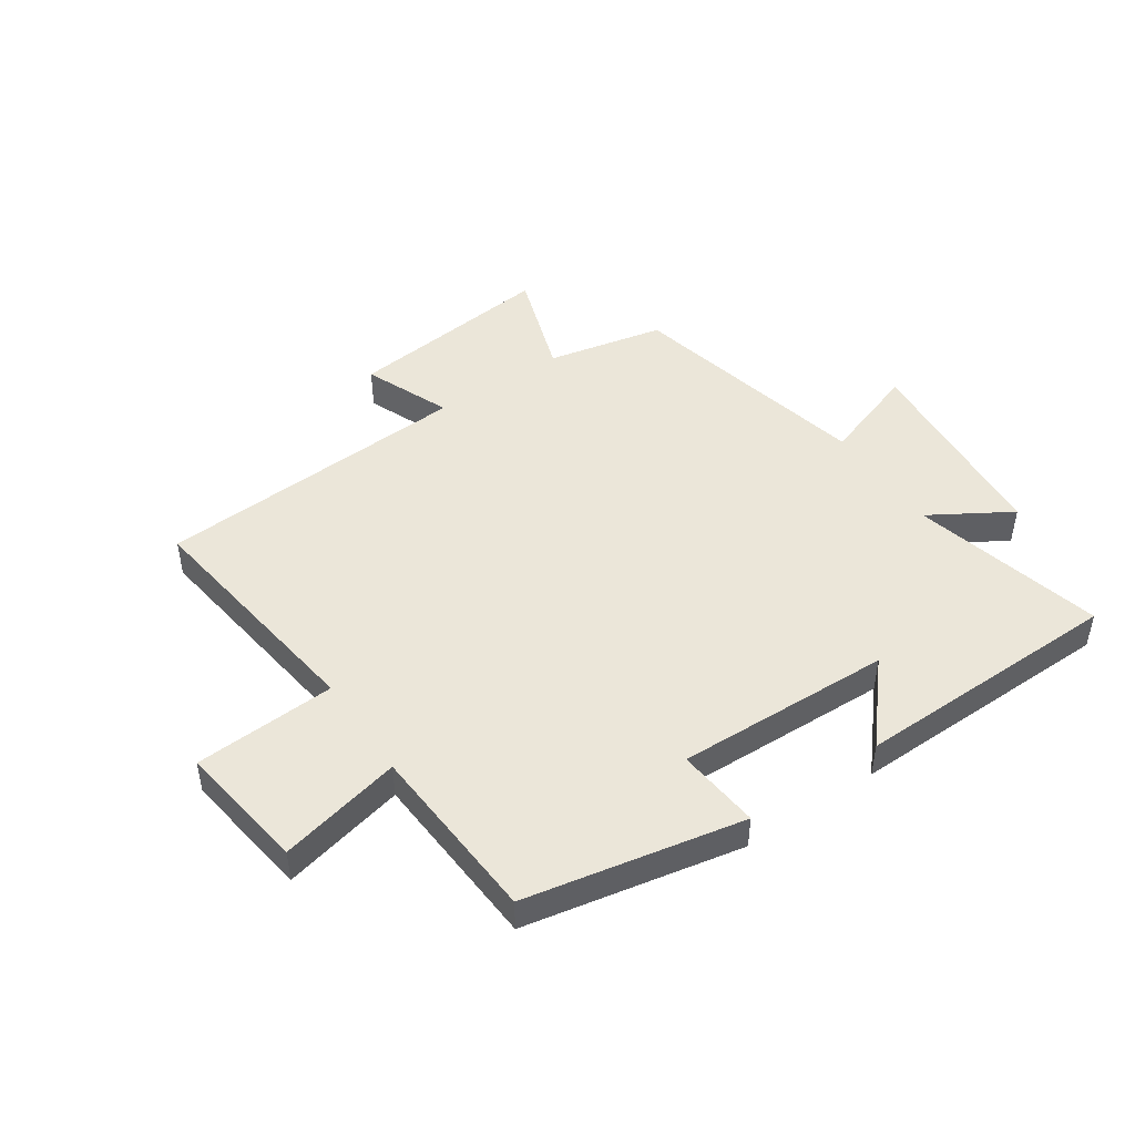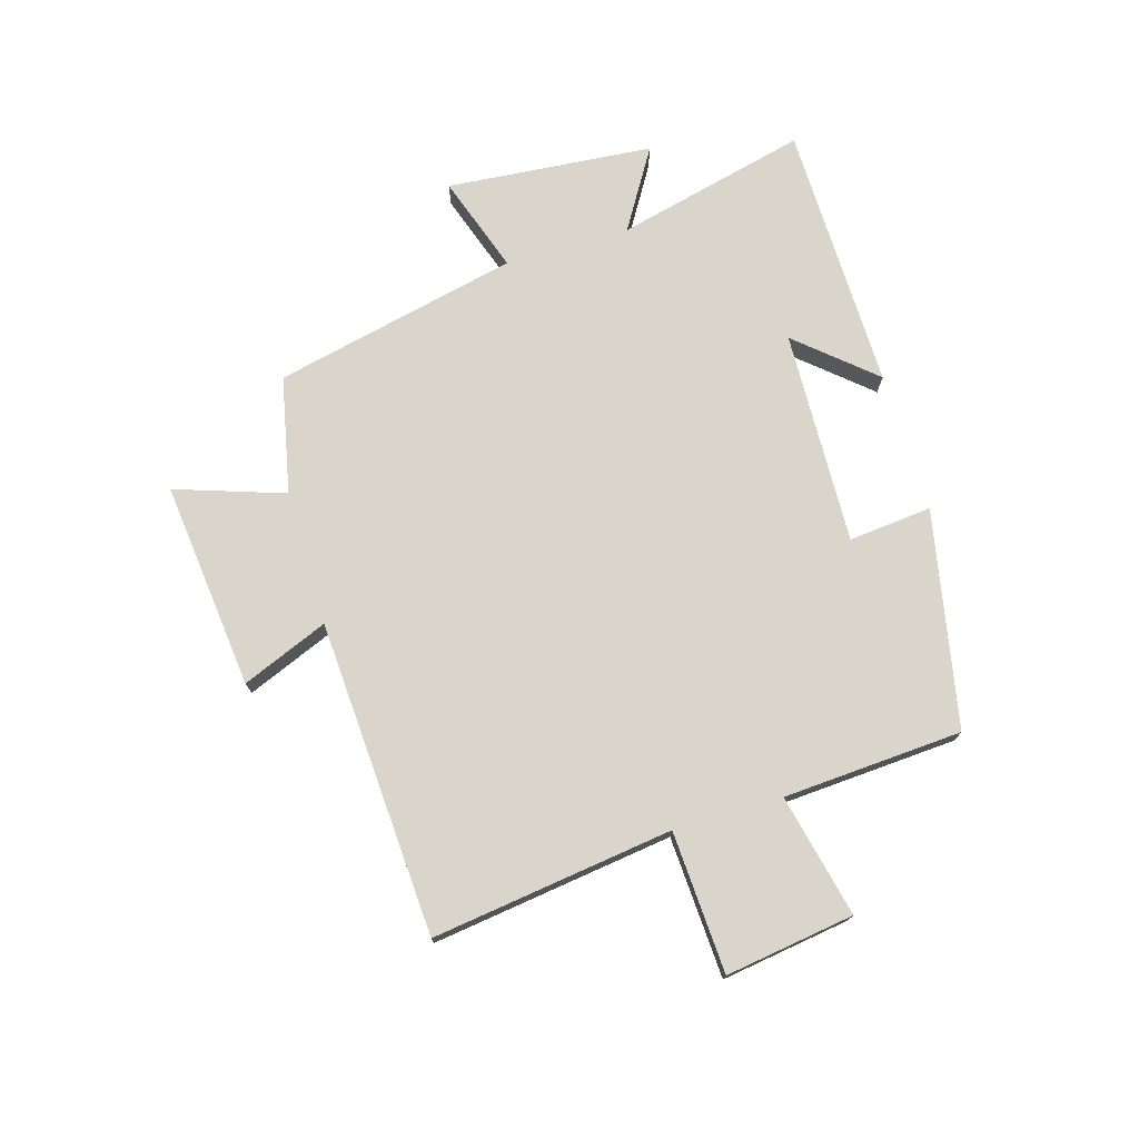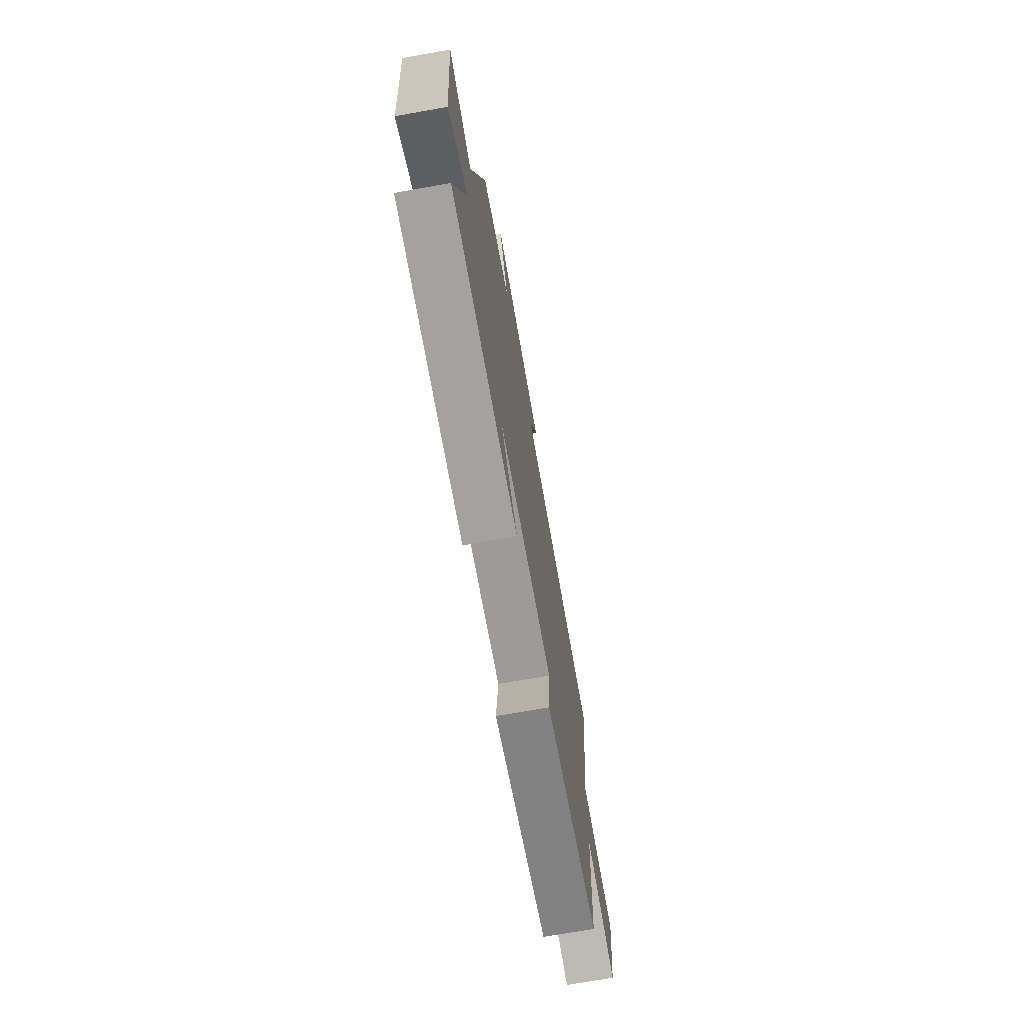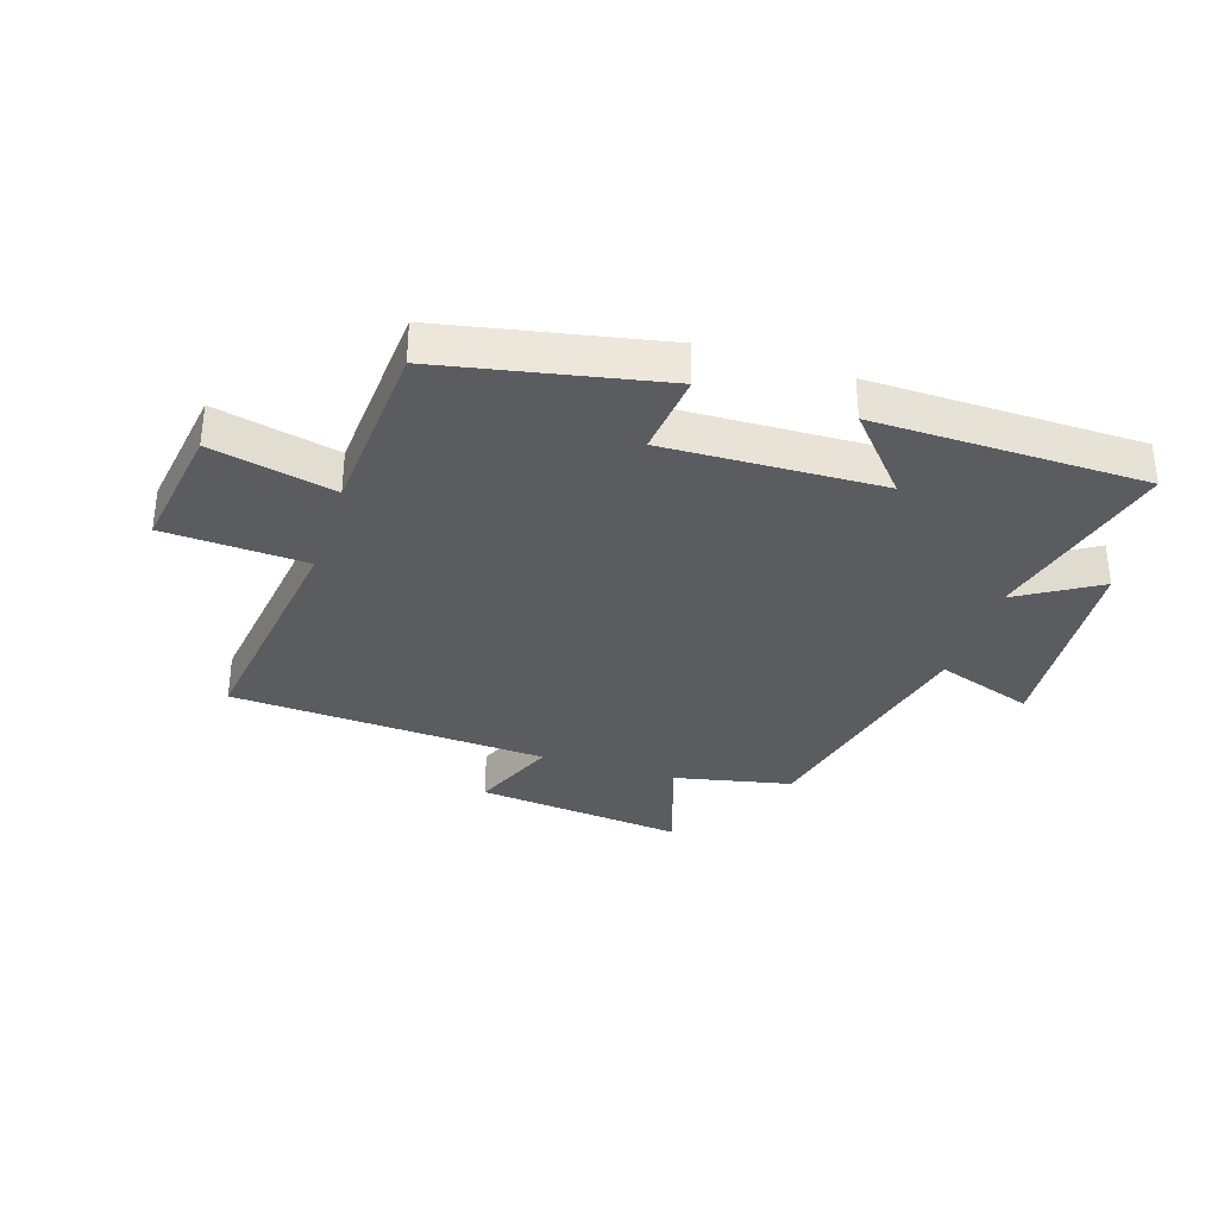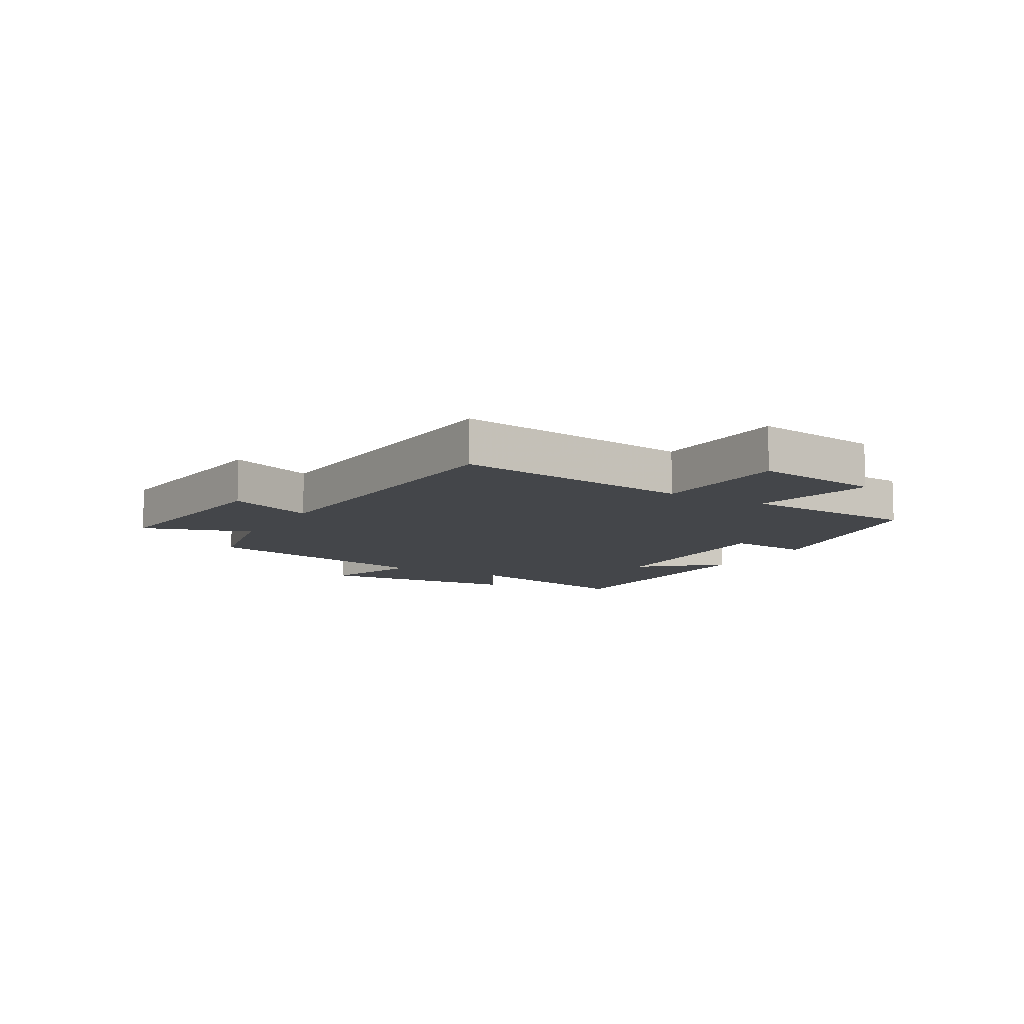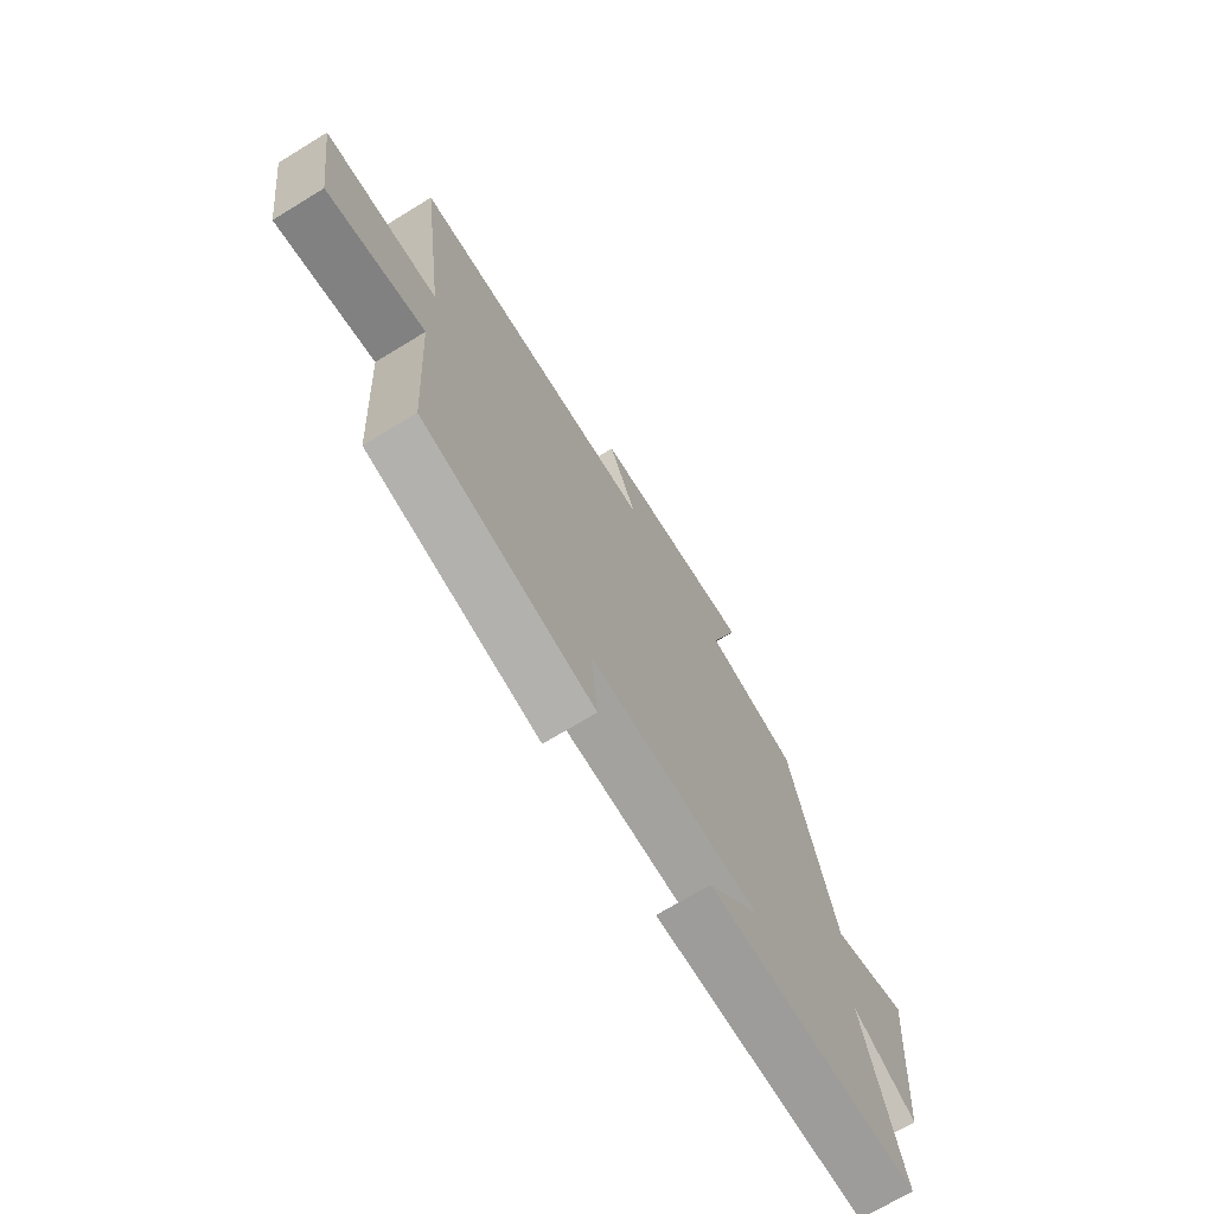
<metadata>
{"format":"obj","ext":"obj","renderer":"f3d","projection":"perspective","resolution":1024,"background":"white","views":[{"elev":47.3,"azim":145.8,"up":"+Y"},{"elev":74.3,"azim":73.5,"up":"+Y"},{"elev":-71.6,"azim":-79.9,"up":"+Z"},{"elev":-33.6,"azim":162.1,"up":"+Y"},{"elev":-9.6,"azim":59.7,"up":"+Y"},{"elev":-71.0,"azim":121.4,"up":"+Z"}]}
</metadata>
<code>
v -0.579 0.07 -0.493
v -0.5 0.07 -0.169
v -0.635 0.07 -0.251
v -0.665 0.07 0.099
v -0.5 0.07 0.043
v -0.407 0.07 0.458
v -0.209 0.07 0.5
v -0.271 0.07 0.684
v 0.081 0.07 0.646
v 0.021 0.07 0.5
v 0.555 0.07 0.469
v 0.5 0.07 0.061
v 0.739 0.07 0.048
v 0.707 0.07 -0.17
v 0.5 0.07 -0.123
v 0.481 0.07 -0.427
v 0.114 0.07 -0.5
v 0.128 0.07 -0.359
v -0.236 0.07 -0.371
v -0.124 0.07 -0.5
v -0.579 0 -0.493
v -0.5 0 -0.169
v -0.635 0 -0.251
v -0.665 0 0.099
v -0.5 0 0.043
v -0.407 0 0.458
v -0.209 0 0.5
v -0.271 0 0.684
v 0.081 0 0.646
v 0.021 0 0.5
v 0.555 0 0.469
v 0.5 0 0.061
v 0.739 0 0.048
v 0.707 0 -0.17
v 0.5 0 -0.123
v 0.481 0 -0.427
v 0.114 0 -0.5
v 0.128 0 -0.359
v -0.236 0 -0.371
v -0.124 0 -0.5
f 19 20 1 2
f 18 19 2
f 15 16 17 18
f 15 18 2
f 12 13 14 15
f 12 15 2
f 10 11 12 2
f 7 8 9 10
f 7 10 2
f 6 7 2
f 5 6 2
f 2 3 4 5
f 22 21 40 39
f 22 39 38
f 38 37 36 35
f 22 38 35
f 35 34 33 32
f 22 35 32
f 22 32 31 30
f 30 29 28 27
f 22 30 27
f 22 27 26
f 22 26 25
f 25 24 23 22
f 1 21 22 2
f 2 22 23 3
f 3 23 24 4
f 4 24 25 5
f 5 25 26 6
f 6 26 27 7
f 7 27 28 8
f 8 28 29 9
f 9 29 30 10
f 10 30 31 11
f 11 31 32 12
f 12 32 33 13
f 13 33 34 14
f 14 34 35 15
f 15 35 36 16
f 16 36 37 17
f 17 37 38 18
f 18 38 39 19
f 19 39 40 20
f 20 40 21 1

</code>
